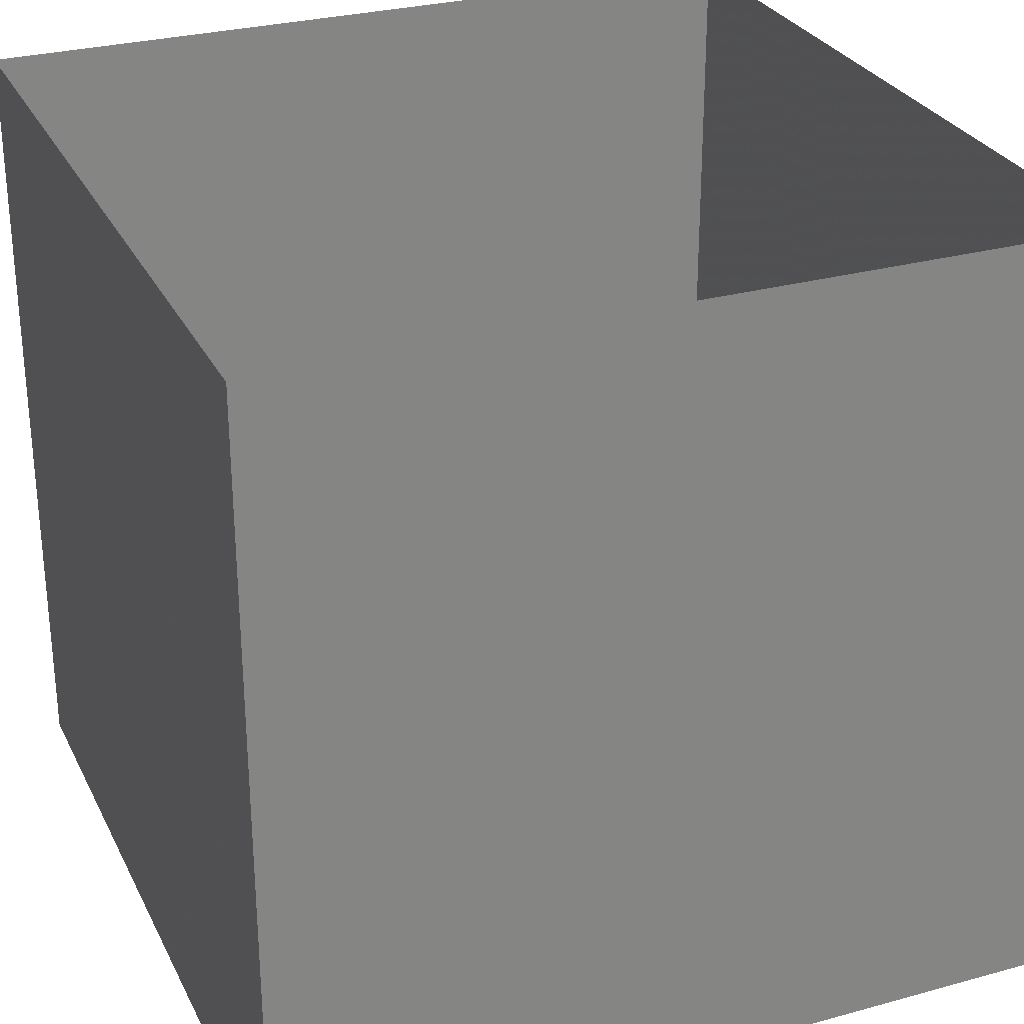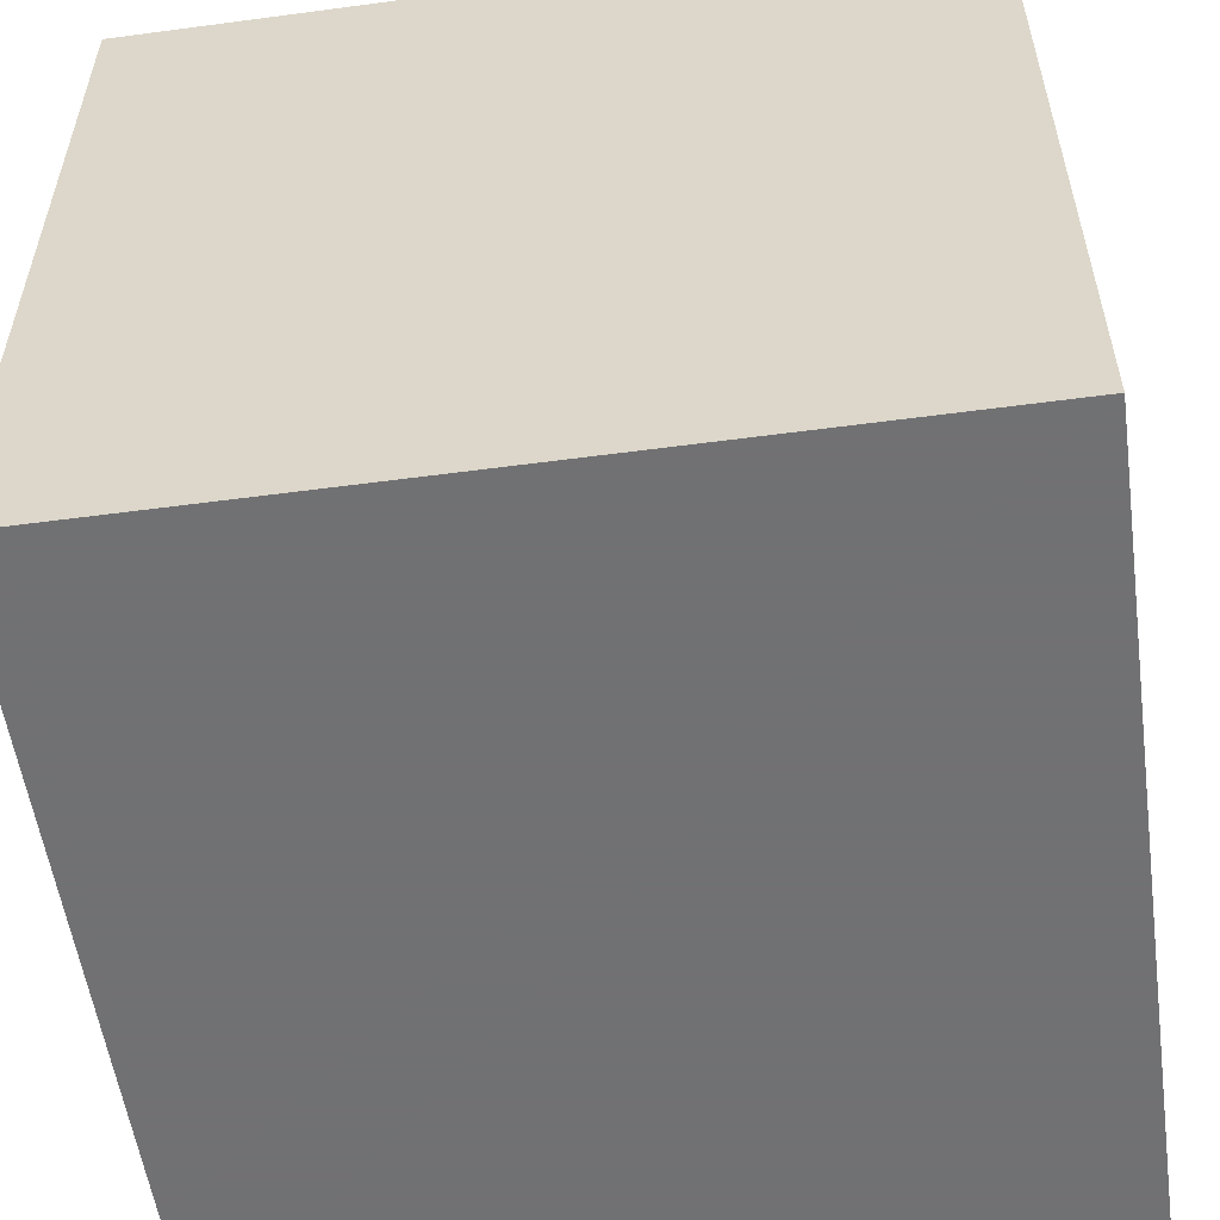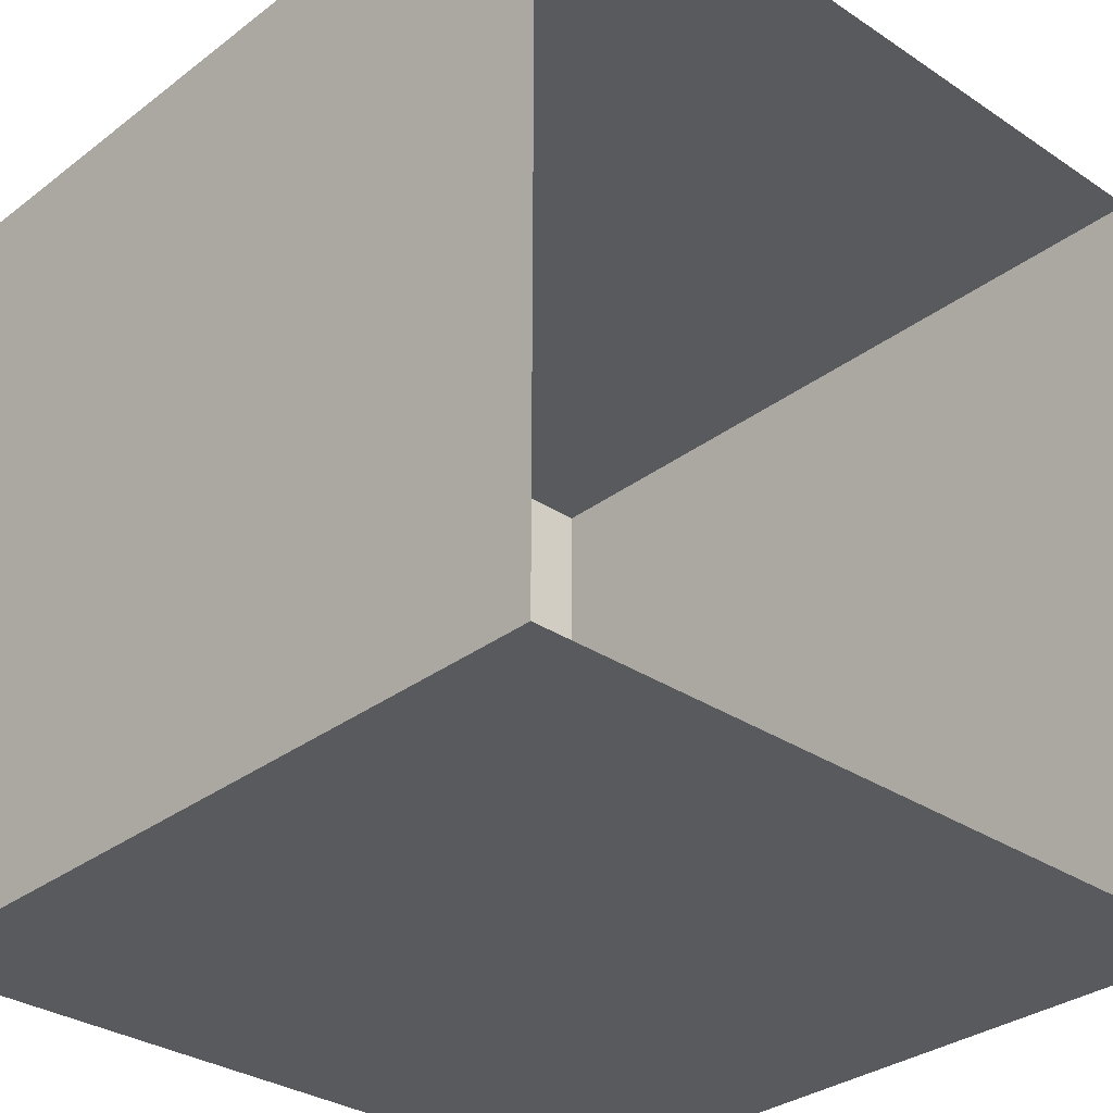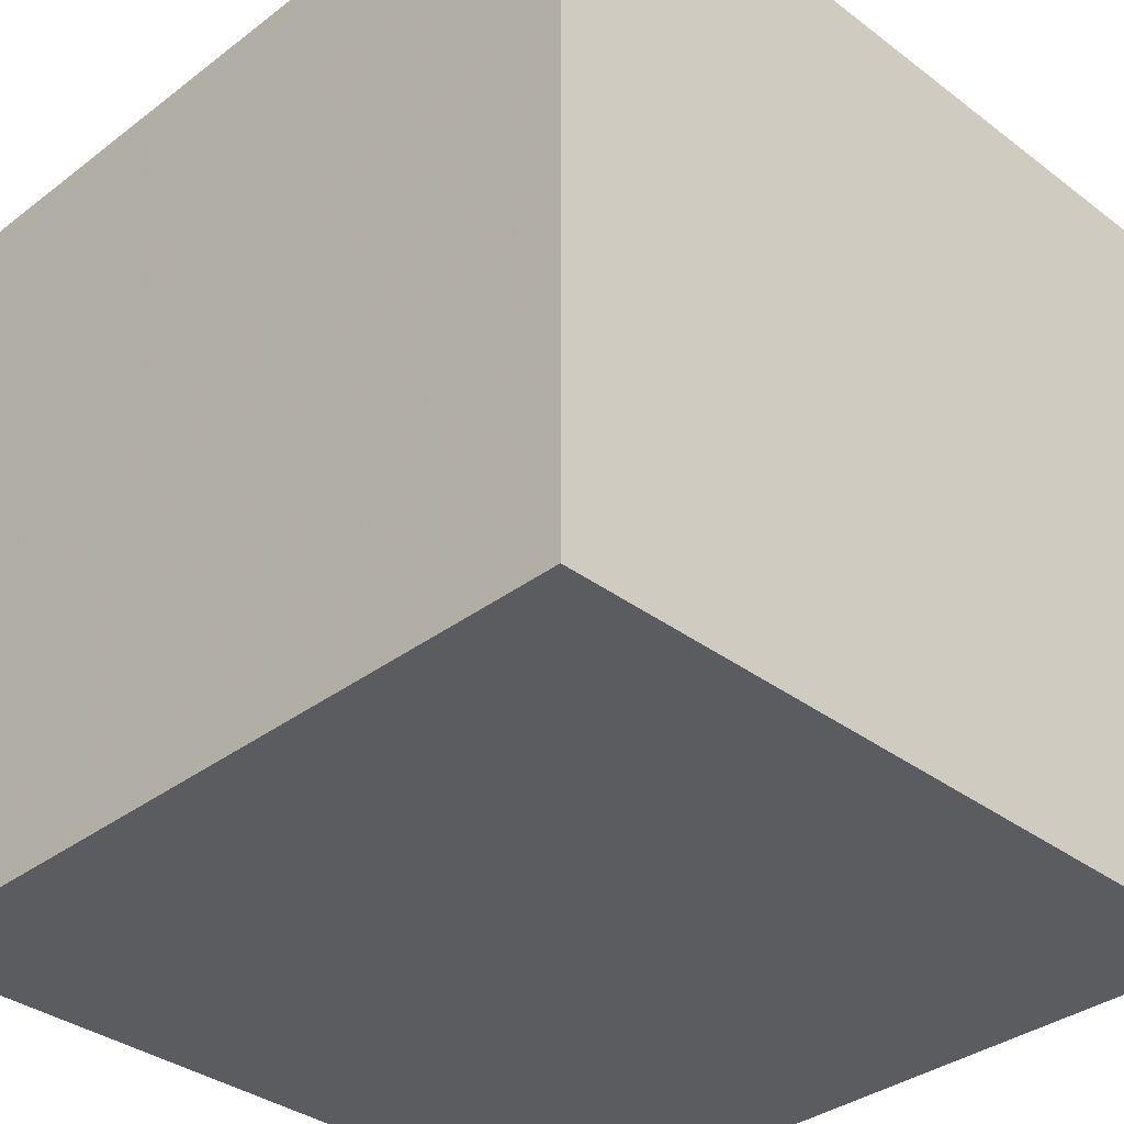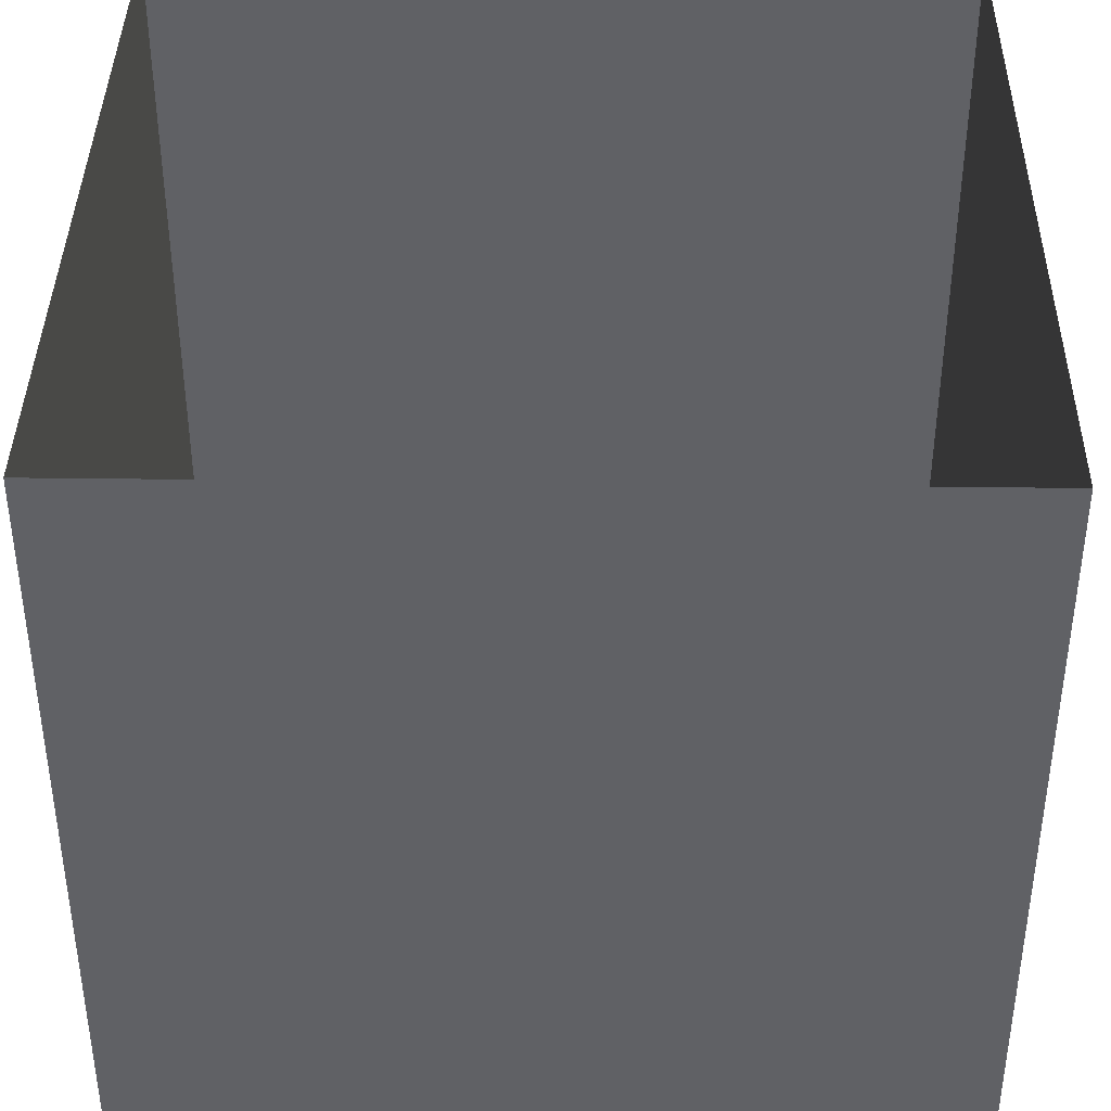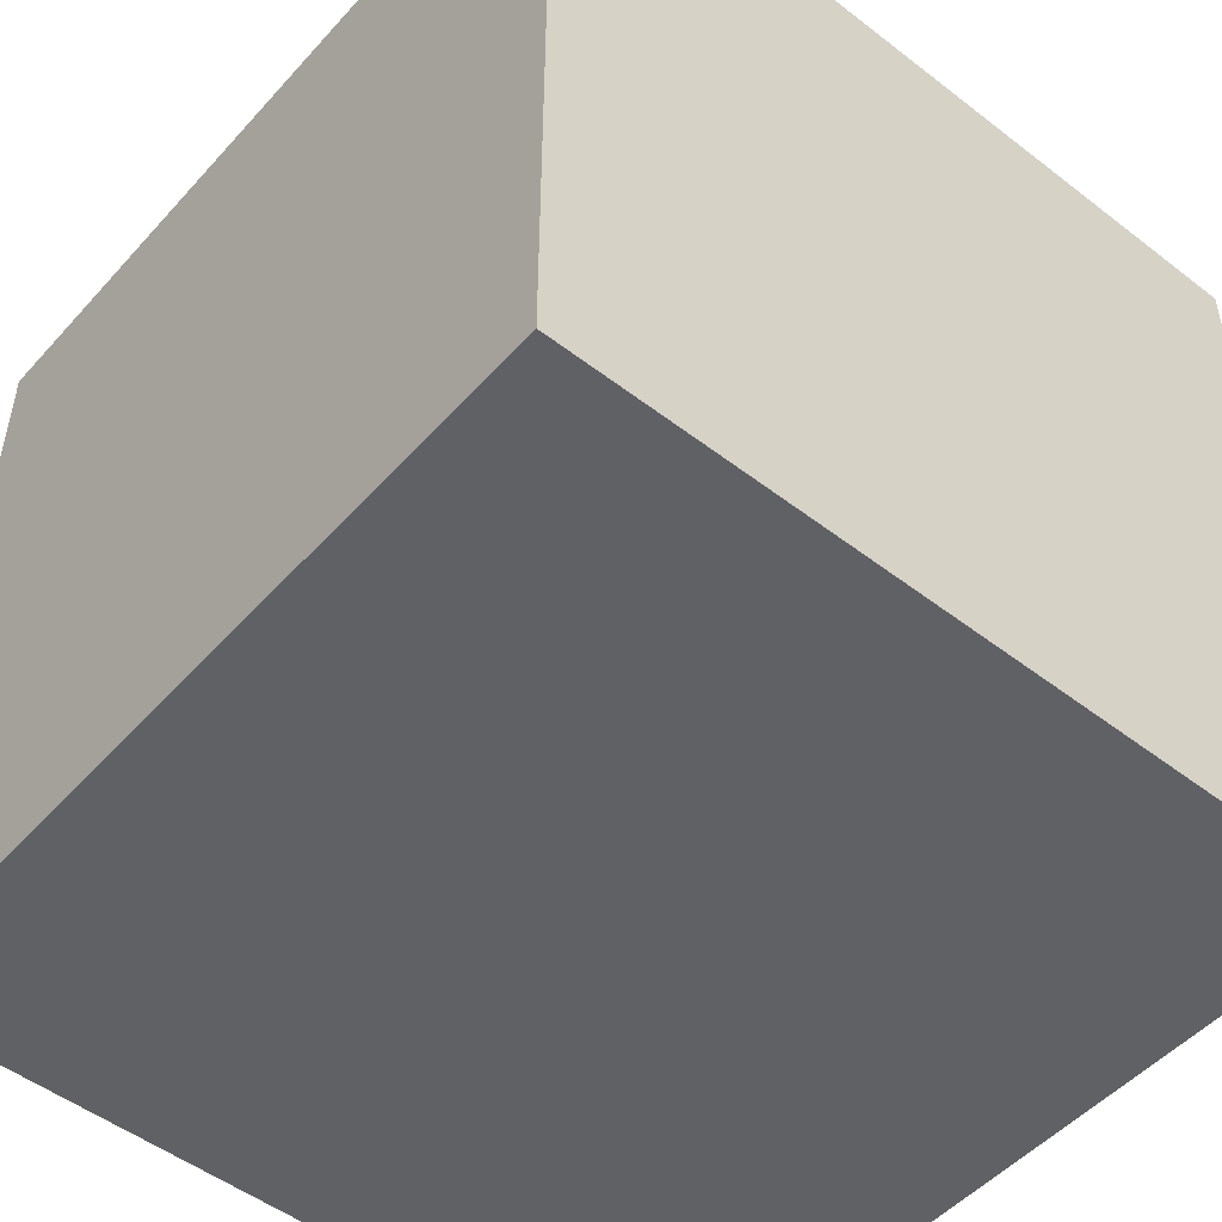
<metadata>
{"format":"obj","ext":"obj","renderer":"f3d","projection":"perspective","resolution":1024,"background":"white","views":[{"elev":28.8,"azim":-112.3,"up":"+Y"},{"elev":-55.3,"azim":98.0,"up":"+Y"},{"elev":-31.6,"azim":136.8,"up":"+Z"},{"elev":-35.2,"azim":135.1,"up":"+Y"},{"elev":39.6,"azim":0.9,"up":"+Y"},{"elev":-50.4,"azim":-130.2,"up":"+Y"}]}
</metadata>
<code>
o Cube_Cube.001
v -1 0 1
v -1 0 -1
v 1 0 -1
v 1 0 1
v -1 2 1
v -1 2 -1
v 1 2 -1
v 1 2 1
f 5 6 2 1
f 6 7 3 2
f 7 8 4 3
f 8 5 1 4
f 1 4 3 2

</code>
